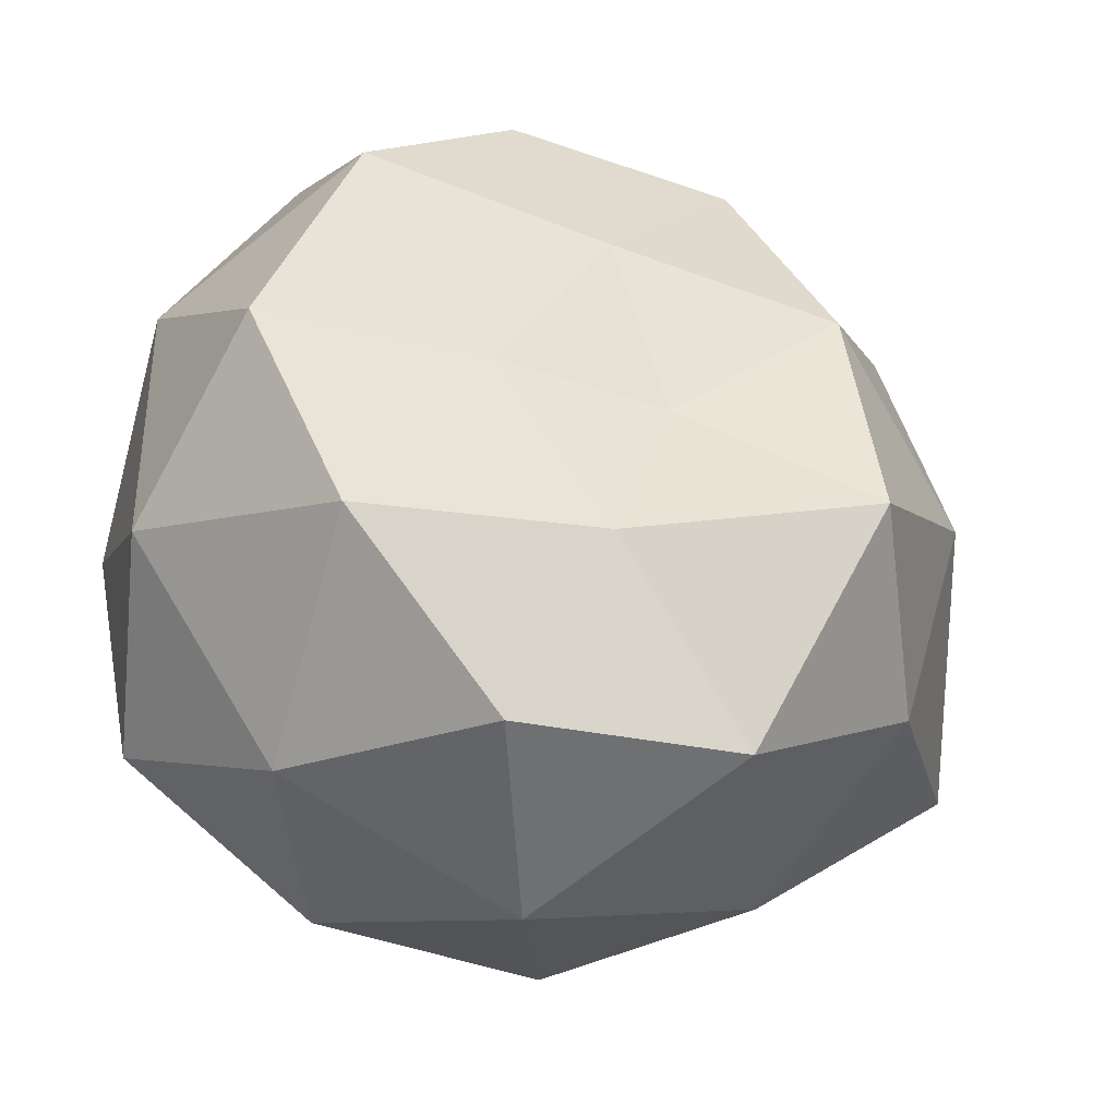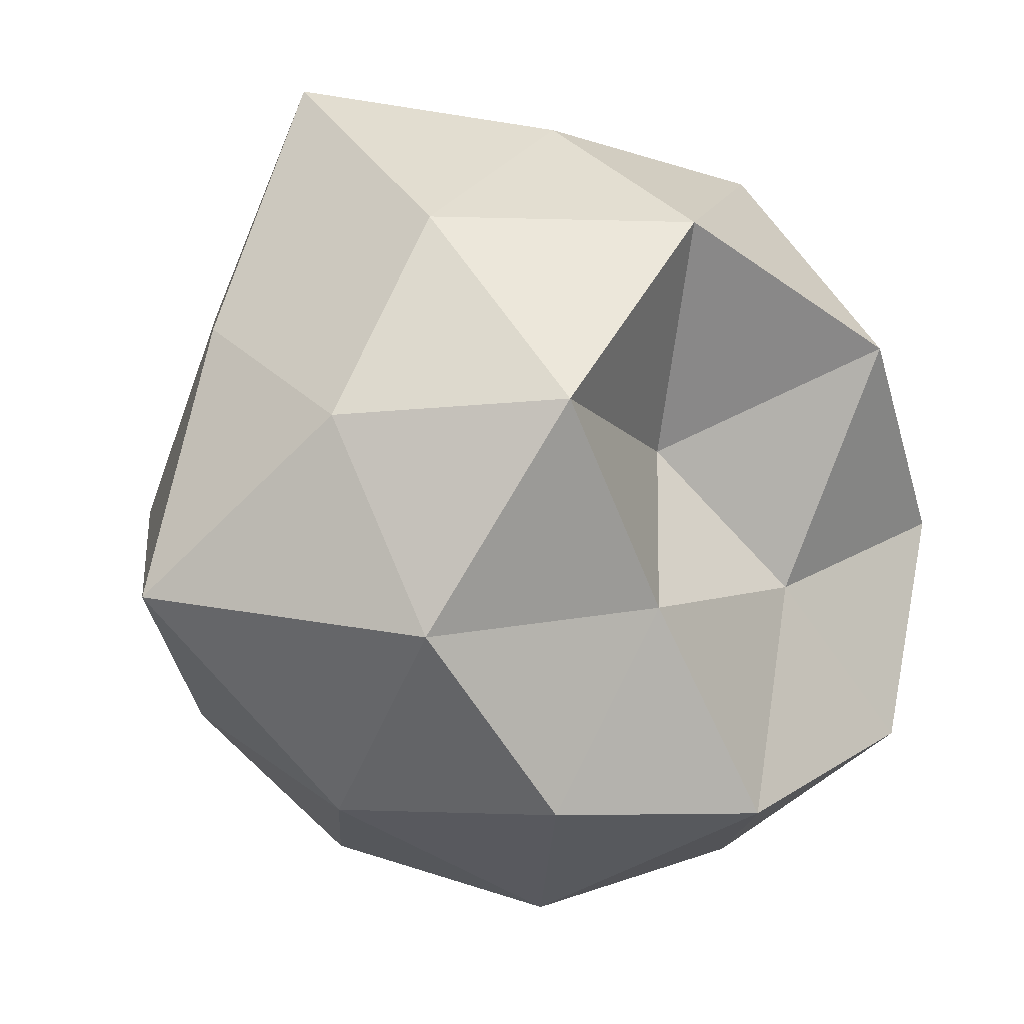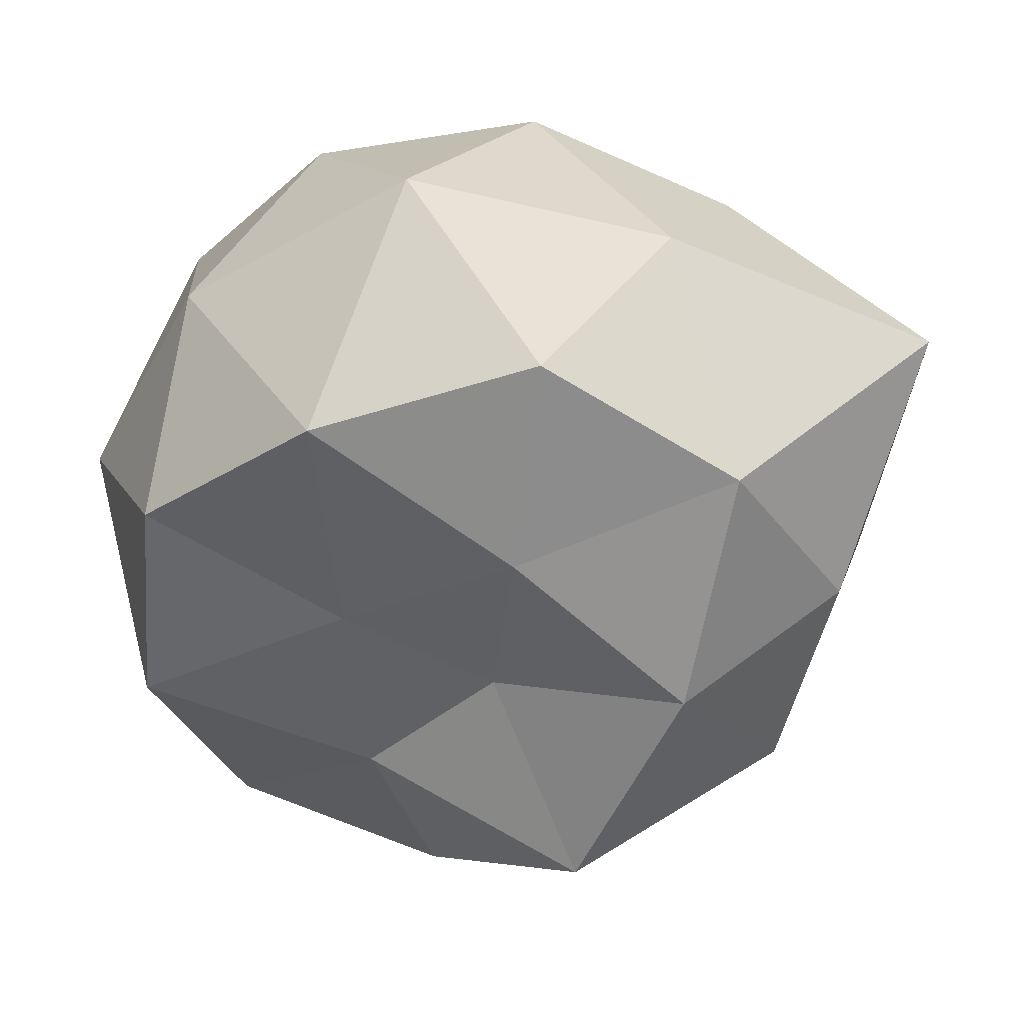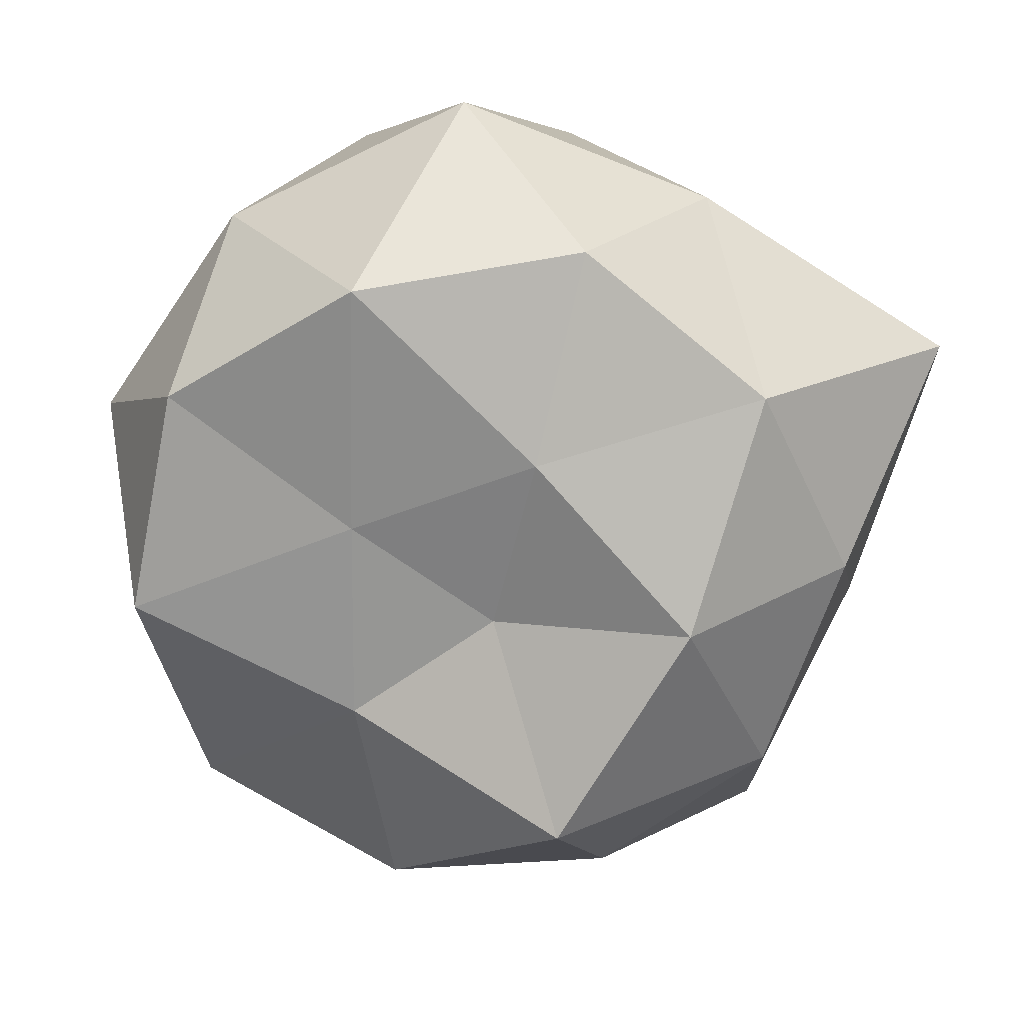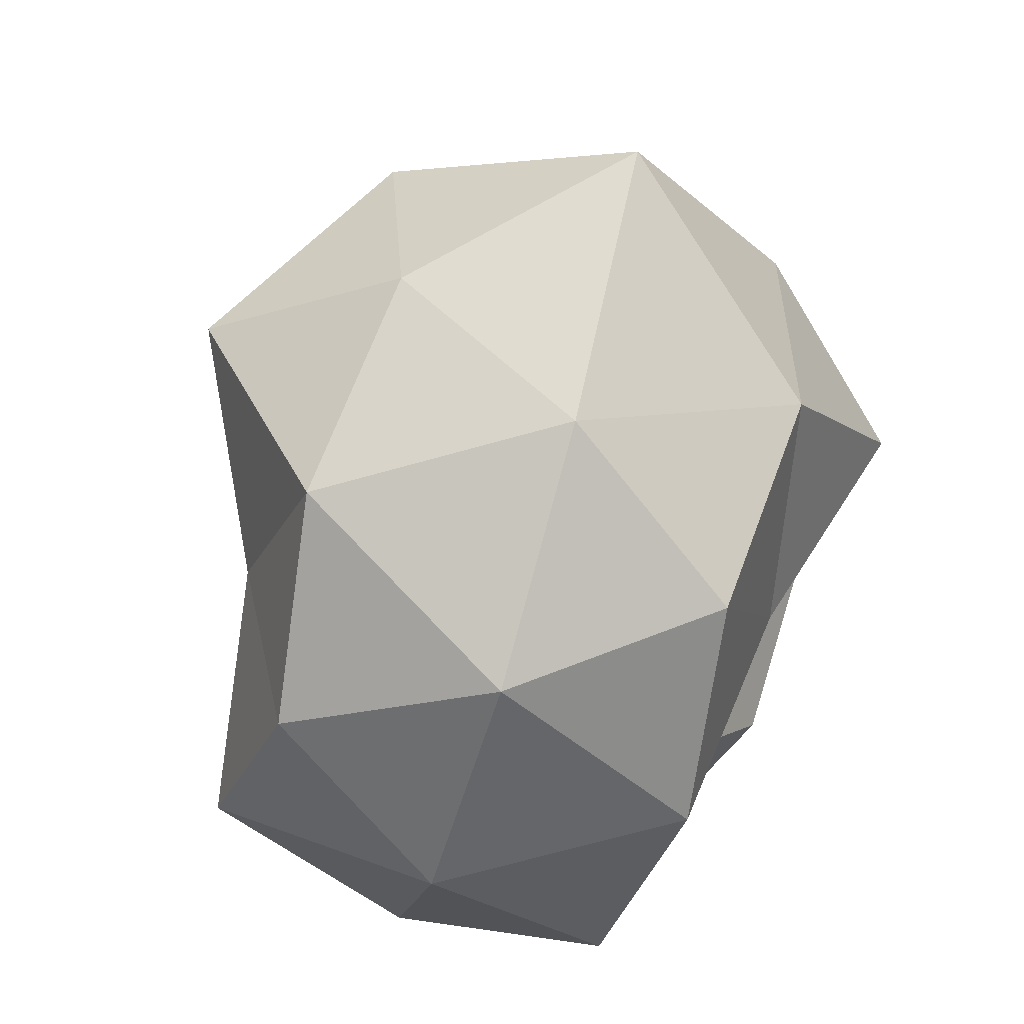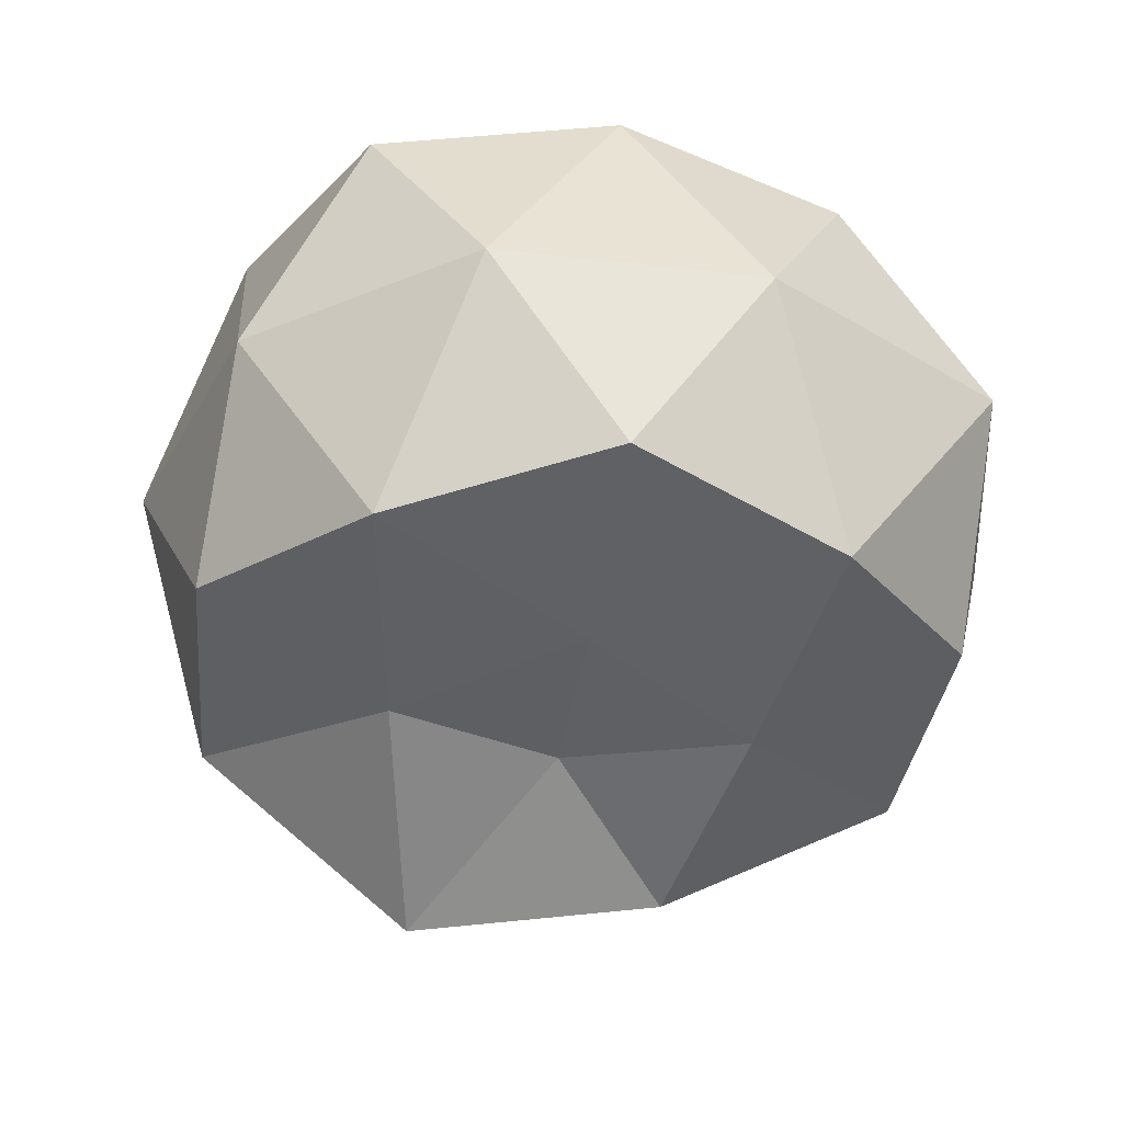
<metadata>
{"format":"obj","ext":"obj","renderer":"f3d","projection":"perspective","resolution":1024,"background":"white","views":[{"elev":-38.0,"azim":-28.3,"up":"+Z"},{"elev":-15.4,"azim":145.0,"up":"+Z"},{"elev":-44.5,"azim":-27.1,"up":"+Y"},{"elev":-62.4,"azim":-33.7,"up":"+Y"},{"elev":-71.6,"azim":73.8,"up":"+Z"},{"elev":-37.7,"azim":-98.3,"up":"+Y"}]}
</metadata>
<code>
o Icosphere.001
v 0.07095 -0.8582 -5.011
v 1.058 -0.6423 -4.232
v -0.3903 -0.6436 -3.757
v -1.284 -0.6423 -4.993
v -0.3894 -0.6423 -6.223
v 1.058 -0.6423 -5.753
v 0.4104 0.6519 -3.762
v -1.036 0.6519 -4.232
v -1.093 0.6866 -5.794
v 0.4104 0.6519 -6.223
v 1.305 0.6519 -4.993
v 0.01392 0.7225 -4.912
v -0.1529 -0.8917 -4.412
v 0.5979 -1.076 -4.584
v 0.3909 -0.7559 -3.822
v 1.241 -0.7559 -4.993
v 0.6258 -1.225 -5.44
v -0.5241 -0.8058 -5
v -0.9852 -0.7559 -4.269
v -0.1432 -0.8742 -5.586
v -0.9852 -0.7559 -5.716
v 0.3909 -0.7559 -6.163
v 1.406 0.005145 -4.531
v 1.638 0.004774 -5.521
v 0.01051 0.004771 -3.546
v 1.066 0.004774 -3.54
v -1.366 0.004774 -4.546
v -0.9056 0.004774 -3.732
v -0.84 0.004774 -6.163
v -1.366 0.004774 -5.44
v 0.861 0.004774 -6.163
v 0.01052 0.004774 -6.44
v 1.006 0.7655 -4.269
v -0.3698 0.7655 -3.822
v -1.22 0.7655 -4.993
v -0.3698 0.7655 -6.163
v 1.006 0.7655 -5.716
v 0.2456 1.236 -4.269
v 0.7712 1.236 -4.993
v -0.6001 1.223 -4.549
v -0.5353 0.7565 -5.333
v 0.1888 0.9381 -5.541
f 1 14 13
f 2 14 16
f 1 13 18
f 1 18 20
f 1 20 17
f 2 16 23
f 3 15 25
f 4 19 27
f 5 21 29
f 6 22 31
f 2 23 26
f 3 25 28
f 4 27 30
f 5 29 32
f 6 31 24
f 7 33 38
f 8 34 40
f 9 35 41
f 10 36 42
f 11 37 39
f 39 42 12
f 39 37 42
f 37 10 42
f 42 41 12
f 42 36 41
f 36 9 41
f 41 40 12
f 41 35 40
f 35 8 40
f 40 38 12
f 40 34 38
f 34 7 38
f 38 39 12
f 38 33 39
f 33 11 39
f 24 37 11
f 24 31 37
f 31 10 37
f 32 36 10
f 32 29 36
f 29 9 36
f 30 35 9
f 30 27 35
f 27 8 35
f 28 34 8
f 28 25 34
f 25 7 34
f 26 33 7
f 26 23 33
f 23 11 33
f 31 32 10
f 31 22 32
f 22 5 32
f 29 30 9
f 29 21 30
f 21 4 30
f 27 28 8
f 27 19 28
f 19 3 28
f 25 26 7
f 25 15 26
f 15 2 26
f 23 24 11
f 23 16 24
f 16 6 24
f 17 22 6
f 17 20 22
f 20 5 22
f 20 21 5
f 20 18 21
f 18 4 21
f 18 19 4
f 18 13 19
f 13 3 19
f 16 17 6
f 16 14 17
f 14 1 17
f 13 15 3
f 13 14 15
f 14 2 15

</code>
